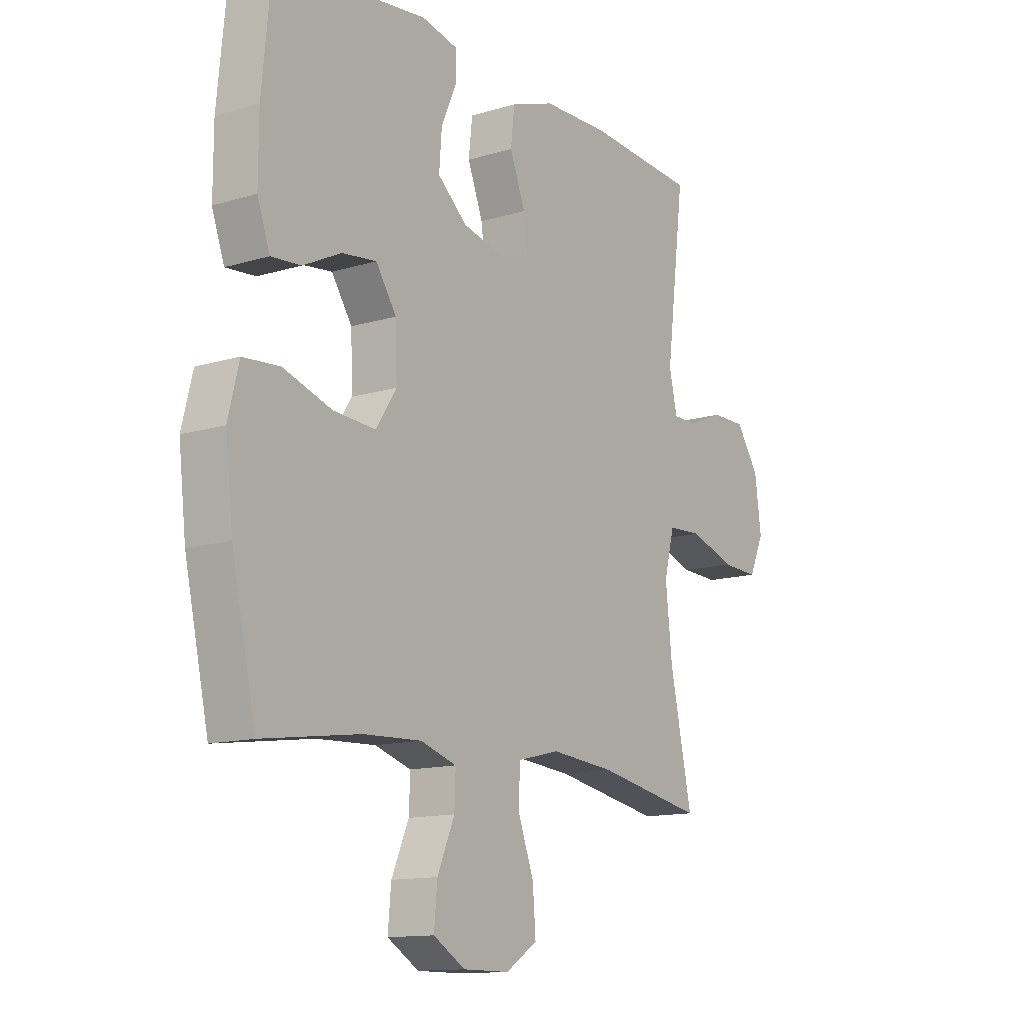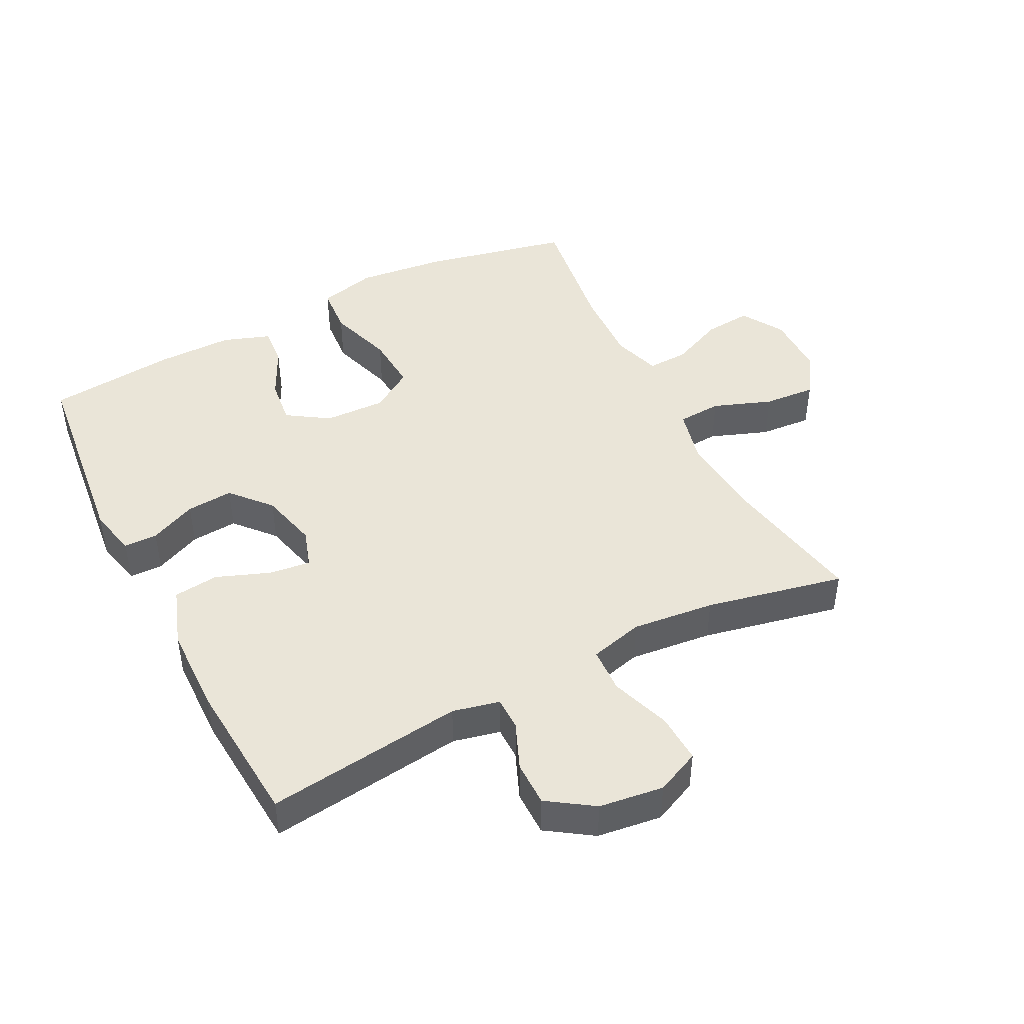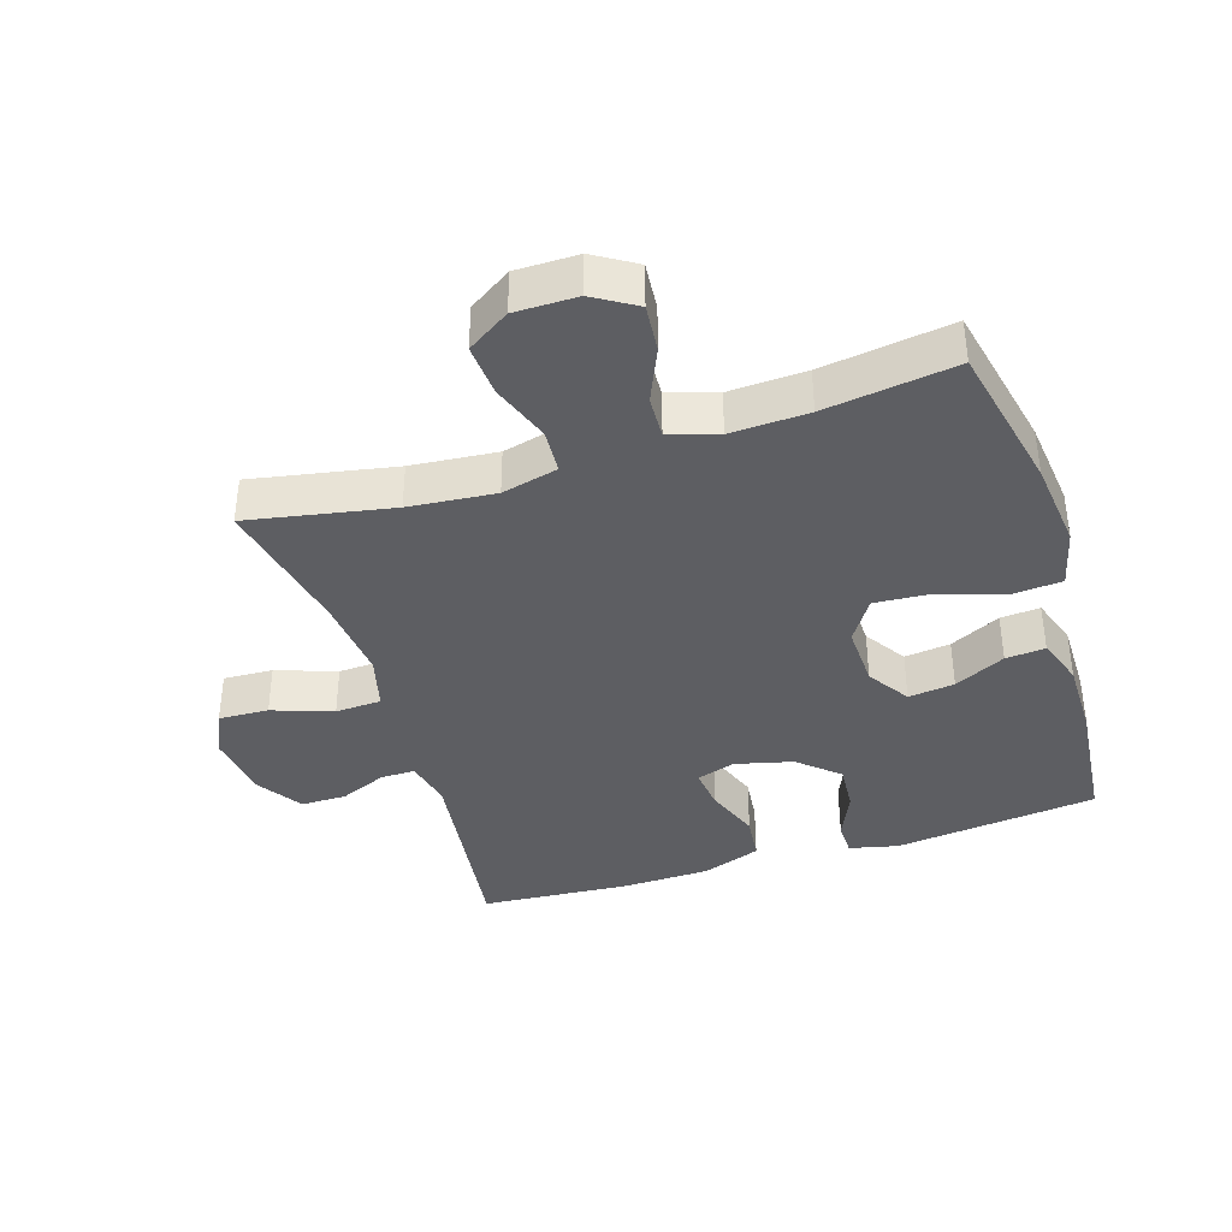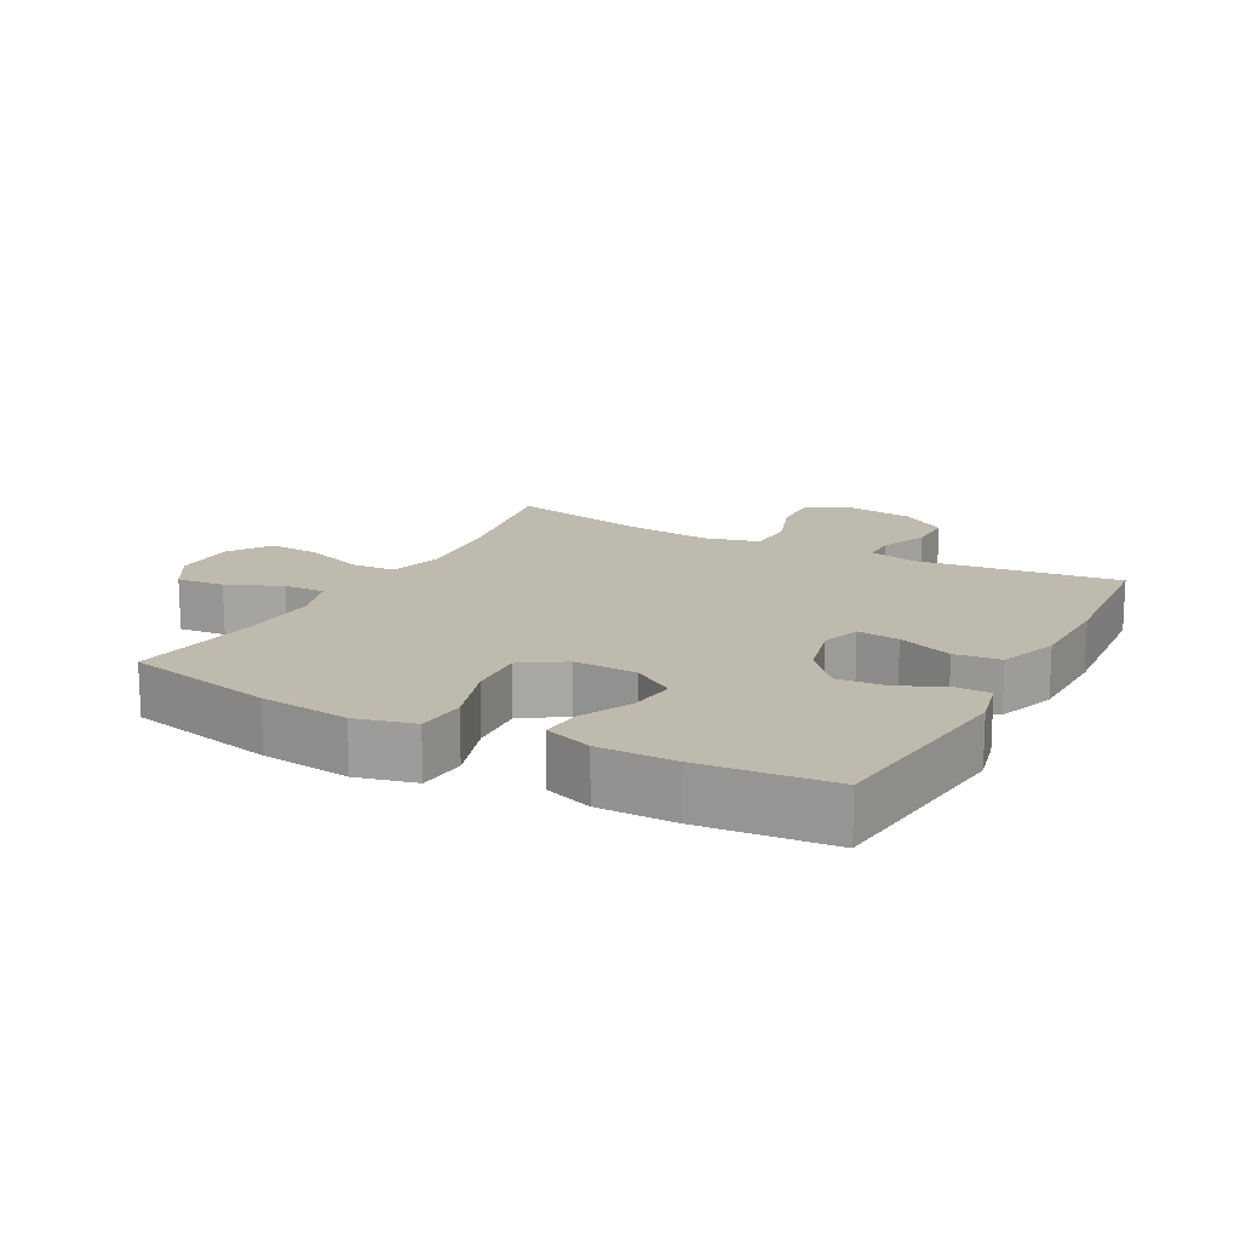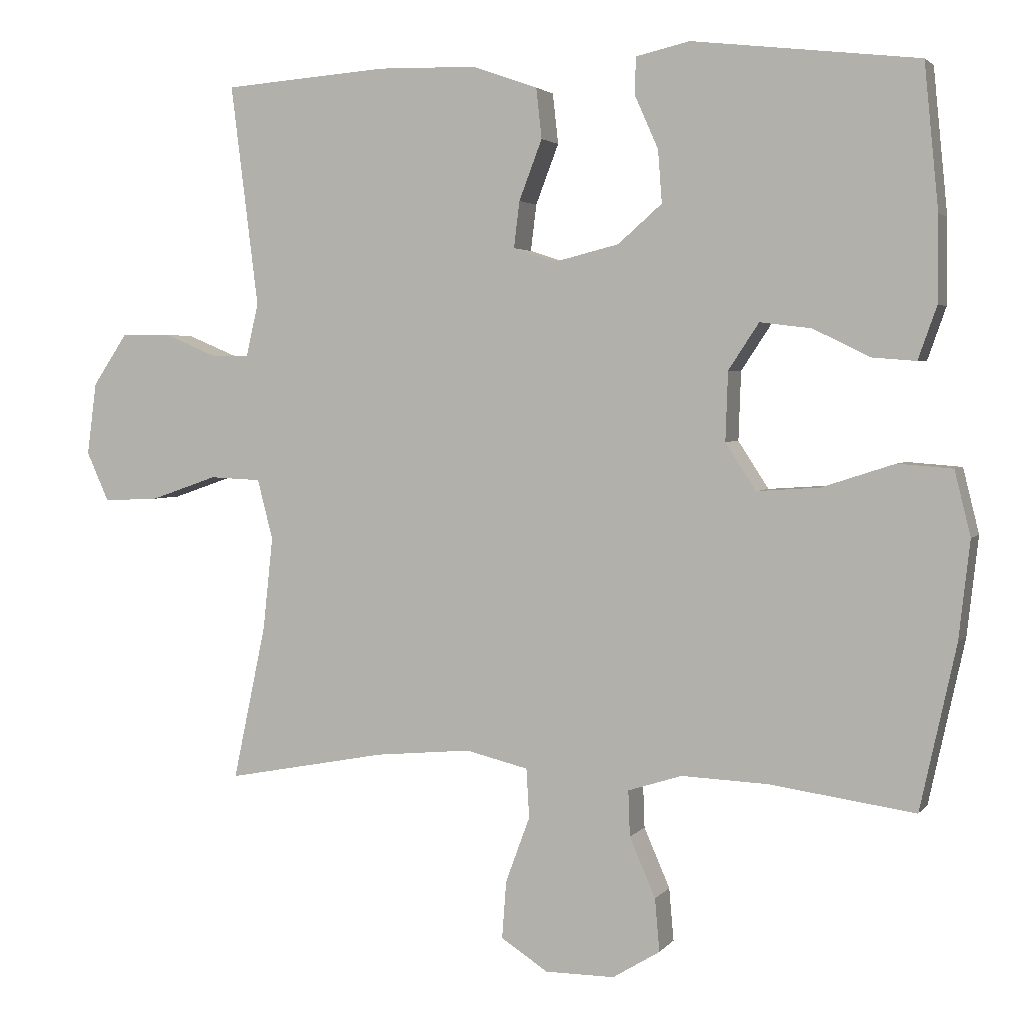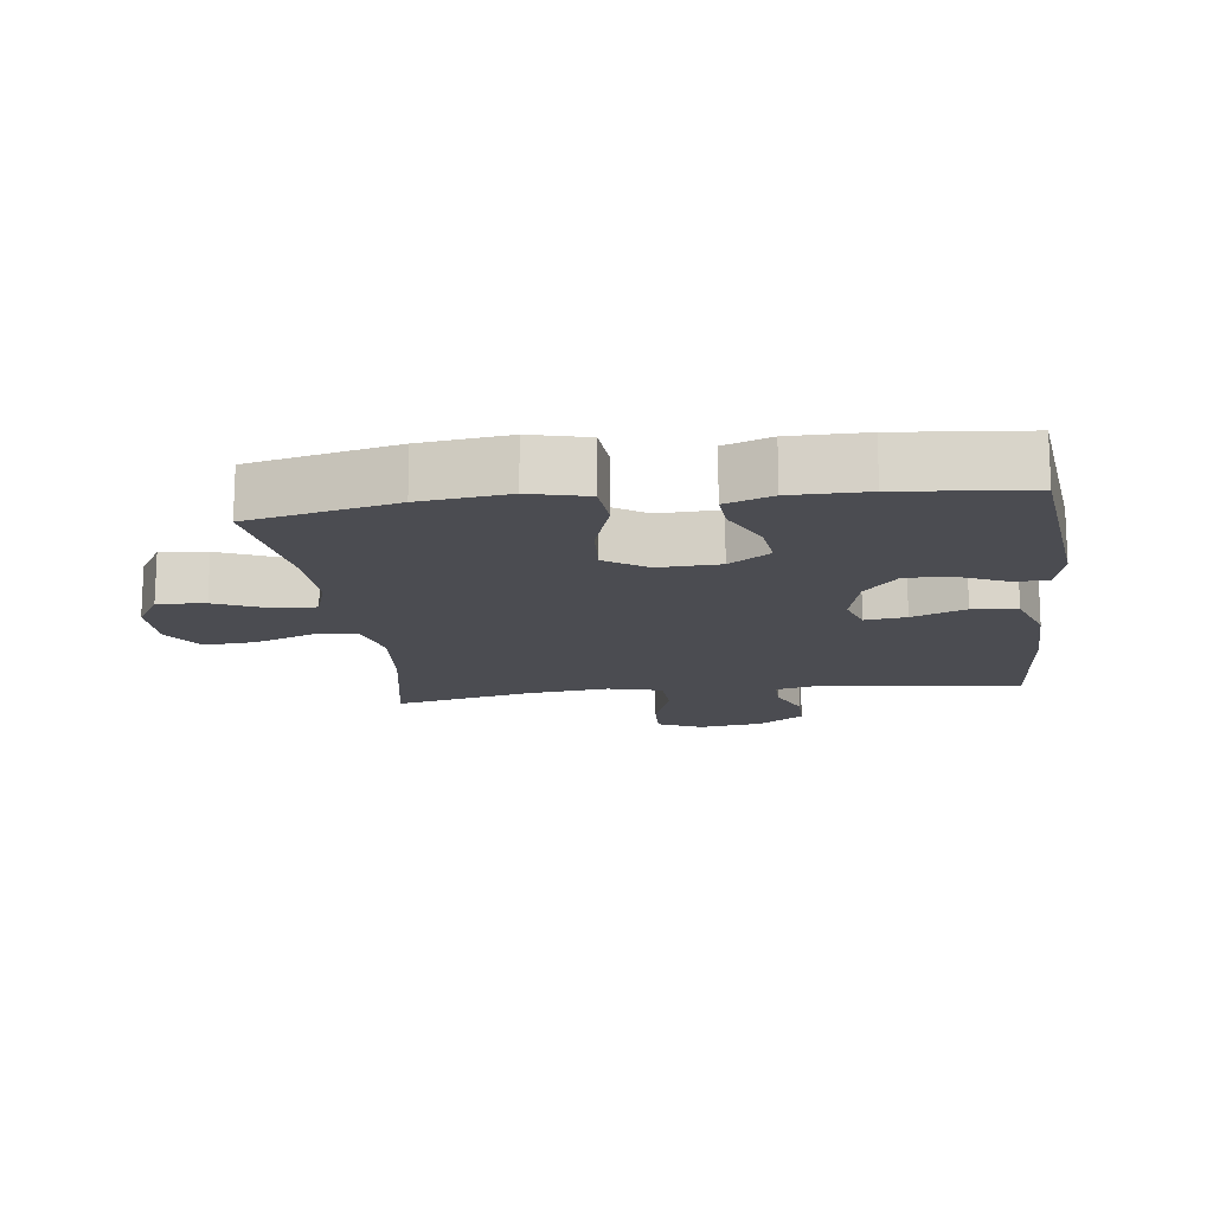
<metadata>
{"format":"obj","ext":"obj","renderer":"f3d","projection":"perspective","resolution":1024,"background":"white","views":[{"elev":-13.0,"azim":-55.1,"up":"+Z"},{"elev":45.5,"azim":62.9,"up":"+Y"},{"elev":-39.0,"azim":-162.5,"up":"+Y"},{"elev":15.8,"azim":-61.8,"up":"+Y"},{"elev":2.9,"azim":-161.2,"up":"+Z"},{"elev":-15.4,"azim":-82.7,"up":"+Y"}]}
</metadata>
<code>
o path5360
v 0.2493 0.0375 0.5478
v 0.11 0.0375 0.5448
v 0.01759 0.0375 0.5124
v 0.009764 0.0375 0.4413
v 0.04221 0.0375 0.3565
v 0.05022 0.0375 0.2912
v -0.0103 0.0375 0.2715
v -0.101 0.0375 0.294
v -0.1631 0.0375 0.3483
v -0.1575 0.0375 0.4221
v -0.1247 0.0375 0.4961
v -0.1255 0.0375 0.5492
v -0.2017 0.0375 0.5667
v -0.5205 0.0375 0.5303
v -0.5404 0.0375 0.3267
v -0.5406 0.0375 0.2067
v -0.5144 0.0375 0.1324
v -0.4523 0.0375 0.1374
v -0.3724 0.0375 0.1766
v -0.3 0.0375 0.1854
v -0.2571 0.0375 0.1203
v -0.2536 0.0375 0.02313
v -0.2966 0.0375 -0.04314
v -0.3853 0.0375 -0.0371
v -0.4878 0.0375 -0.003777
v -0.5646 0.0375 -0.009819
v -0.5871 0.0375 -0.101
v -0.5713 0.0375 -0.2399
v -0.5205 0.0375 -0.4717
v -0.3153 0.0375 -0.4425
v -0.1938 0.0375 -0.4373
v -0.1175 0.0375 -0.4614
v -0.1198 0.0375 -0.526
v -0.1563 0.0375 -0.6102
v -0.1628 0.0375 -0.6847
v -0.09634 0.0375 -0.7252
v 0.001495 0.0375 -0.7249
v 0.06794 0.0375 -0.6819
v 0.06173 0.0375 -0.6002
v 0.0276 0.0375 -0.5077
v 0.03173 0.0375 -0.4385
v 0.1198 0.0375 -0.417
v 0.255 0.0375 -0.4293
v 0.4812 0.0375 -0.4717
v 0.4348 0.0375 -0.2528
v 0.4208 0.0375 -0.1221
v 0.4426 0.0375 -0.03732
v 0.5148 0.0375 -0.03392
v 0.6092 0.0375 -0.06664
v 0.6875 0.0375 -0.07011
v 0.7189 0.0375 -0.000244
v 0.7054 0.0375 0.1019
v 0.657 0.0375 0.1738
v 0.5858 0.0375 0.1738
v 0.5124 0.0375 0.143
v 0.4592 0.0375 0.1432
v 0.4422 0.0375 0.2175
v 0.4812 0.0375 0.5303
v 0.2493 -0.0375 0.5478
v 0.11 -0.0375 0.5448
v 0.01759 -0.0375 0.5124
v 0.009764 -0.0375 0.4413
v 0.04221 -0.0375 0.3565
v 0.05022 -0.0375 0.2912
v -0.0103 -0.0375 0.2715
v -0.101 -0.0375 0.294
v -0.1631 -0.0375 0.3483
v -0.1575 -0.0375 0.4221
v -0.1247 -0.0375 0.4961
v -0.1255 -0.0375 0.5492
v -0.2017 -0.0375 0.5667
v -0.5205 -0.0375 0.5303
v -0.5404 -0.0375 0.3267
v -0.5406 -0.0375 0.2067
v -0.5144 -0.0375 0.1324
v -0.4523 -0.0375 0.1374
v -0.3724 -0.0375 0.1766
v -0.3 -0.0375 0.1854
v -0.2571 -0.0375 0.1203
v -0.2536 -0.0375 0.02313
v -0.2966 -0.0375 -0.04314
v -0.3853 -0.0375 -0.0371
v -0.4878 -0.0375 -0.003777
v -0.5646 -0.0375 -0.009819
v -0.5871 -0.0375 -0.101
v -0.5713 -0.0375 -0.2399
v -0.5205 -0.0375 -0.4717
v -0.3153 -0.0375 -0.4425
v -0.1938 -0.0375 -0.4373
v -0.1175 -0.0375 -0.4614
v -0.1198 -0.0375 -0.526
v -0.1563 -0.0375 -0.6102
v -0.1628 -0.0375 -0.6847
v -0.09634 -0.0375 -0.7252
v 0.001495 -0.0375 -0.7249
v 0.06794 -0.0375 -0.6819
v 0.06173 -0.0375 -0.6002
v 0.0276 -0.0375 -0.5077
v 0.03173 -0.0375 -0.4385
v 0.1198 -0.0375 -0.417
v 0.255 -0.0375 -0.4293
v 0.4812 -0.0375 -0.4717
v 0.4348 -0.0375 -0.2528
v 0.4208 -0.0375 -0.1221
v 0.4426 -0.0375 -0.03732
v 0.5148 -0.0375 -0.03392
v 0.6092 -0.0375 -0.06664
v 0.6875 -0.0375 -0.07011
v 0.7189 -0.0375 -0.000244
v 0.7054 -0.0375 0.1019
v 0.657 -0.0375 0.1738
v 0.5858 -0.0375 0.1738
v 0.5124 -0.0375 0.143
v 0.4592 -0.0375 0.1432
v 0.4422 -0.0375 0.2175
v 0.4812 -0.0375 0.5303
v -0.5646 0.0375 -0.009819
v -0.5646 0.0375 -0.009819
v -0.5871 0.0375 -0.101
v -0.5713 0.0375 -0.2399
v -0.4878 0.0375 -0.003777
v -0.5404 0.0375 0.3267
v -0.5406 0.0375 0.2067
v -0.5144 0.0375 0.1324
v -0.5144 0.0375 0.1324
v -0.5205 0.0375 0.5303
v -0.5205 0.0375 0.5303
v -0.5205 0.0375 -0.4717
v -0.5205 0.0375 -0.4717
v -0.4523 0.0375 0.1374
v -0.3853 0.0375 -0.0371
v -0.3724 0.0375 0.1766
v -0.3153 0.0375 -0.4425
v -0.2966 0.0375 -0.04314
v -0.2966 0.0375 -0.04314
v -0.3 0.0375 0.1854
v -0.3 0.0375 0.1854
v -0.2017 0.0375 0.5667
v -0.1938 0.0375 -0.4373
v -0.2571 0.0375 0.1203
v -0.2536 0.0375 0.02313
v -0.1255 0.0375 0.5492
v -0.1255 0.0375 0.5492
v -0.1631 0.0375 0.3483
v -0.1575 0.0375 0.4221
v -0.1175 0.0375 -0.4614
v -0.1175 0.0375 -0.4614
v -0.101 0.0375 0.294
v -0.1563 0.0375 -0.6102
v -0.1628 0.0375 -0.6847
v -0.1628 0.0375 -0.6847
v -0.09634 0.0375 -0.7252
v -0.1247 0.0375 0.4961
v -0.1198 0.0375 -0.526
v -0.0103 0.0375 0.2715
v 0.001495 0.0375 -0.7249
v 0.05022 0.0375 0.2912
v 0.05022 0.0375 0.2912
v 0.06794 0.0375 -0.6819
v 0.06794 0.0375 -0.6819
v 0.01759 0.0375 0.5124
v 0.01759 0.0375 0.5124
v 0.009764 0.0375 0.4413
v 0.04221 0.0375 0.3565
v 0.11 0.0375 0.5448
v 0.0276 0.0375 -0.5077
v 0.03173 0.0375 -0.4385
v 0.03173 0.0375 -0.4385
v 0.06173 0.0375 -0.6002
v 0.1198 0.0375 -0.417
v 0.2493 0.0375 0.5478
v 0.255 0.0375 -0.4293
v 0.4208 0.0375 -0.1221
v 0.4426 0.0375 -0.03732
v 0.4426 0.0375 -0.03732
v 0.4348 0.0375 -0.2528
v 0.4592 0.0375 0.1432
v 0.4592 0.0375 0.1432
v 0.4422 0.0375 0.2175
v 0.5148 0.0375 -0.03392
v 0.4812 0.0375 0.5303
v 0.4812 0.0375 0.5303
v 0.4812 0.0375 -0.4717
v 0.4812 0.0375 -0.4717
v 0.5124 0.0375 0.143
v 0.5858 0.0375 0.1738
v 0.6092 0.0375 -0.06664
v 0.657 0.0375 0.1738
v 0.6875 0.0375 -0.07011
v 0.6875 0.0375 -0.07011
v 0.7054 0.0375 0.1019
v 0.7189 0.0375 -0.000244
v -0.5646 -0.0375 -0.009819
v -0.5646 -0.0375 -0.009819
v -0.5871 -0.0375 -0.101
v -0.5713 -0.0375 -0.2399
v -0.4878 -0.0375 -0.003777
v -0.5404 -0.0375 0.3267
v -0.5406 -0.0375 0.2067
v -0.5144 -0.0375 0.1324
v -0.5144 -0.0375 0.1324
v -0.5205 -0.0375 0.5303
v -0.5205 -0.0375 0.5303
v -0.5205 -0.0375 -0.4717
v -0.5205 -0.0375 -0.4717
v -0.4523 -0.0375 0.1374
v -0.3853 -0.0375 -0.0371
v -0.3724 -0.0375 0.1766
v -0.3153 -0.0375 -0.4425
v -0.2966 -0.0375 -0.04314
v -0.2966 -0.0375 -0.04314
v -0.3 -0.0375 0.1854
v -0.3 -0.0375 0.1854
v -0.2017 -0.0375 0.5667
v -0.1938 -0.0375 -0.4373
v -0.2571 -0.0375 0.1203
v -0.2536 -0.0375 0.02313
v -0.1255 -0.0375 0.5492
v -0.1255 -0.0375 0.5492
v -0.1631 -0.0375 0.3483
v -0.1575 -0.0375 0.4221
v -0.1175 -0.0375 -0.4614
v -0.1175 -0.0375 -0.4614
v -0.101 -0.0375 0.294
v -0.1563 -0.0375 -0.6102
v -0.1628 -0.0375 -0.6847
v -0.1628 -0.0375 -0.6847
v -0.09634 -0.0375 -0.7252
v -0.1247 -0.0375 0.4961
v -0.1198 -0.0375 -0.526
v -0.0103 -0.0375 0.2715
v 0.001495 -0.0375 -0.7249
v 0.05022 -0.0375 0.2912
v 0.05022 -0.0375 0.2912
v 0.06794 -0.0375 -0.6819
v 0.06794 -0.0375 -0.6819
v 0.01759 -0.0375 0.5124
v 0.01759 -0.0375 0.5124
v 0.009764 -0.0375 0.4413
v 0.04221 -0.0375 0.3565
v 0.11 -0.0375 0.5448
v 0.0276 -0.0375 -0.5077
v 0.03173 -0.0375 -0.4385
v 0.03173 -0.0375 -0.4385
v 0.06173 -0.0375 -0.6002
v 0.1198 -0.0375 -0.417
v 0.2493 -0.0375 0.5478
v 0.255 -0.0375 -0.4293
v 0.4208 -0.0375 -0.1221
v 0.4426 -0.0375 -0.03732
v 0.4426 -0.0375 -0.03732
v 0.4348 -0.0375 -0.2528
v 0.4592 -0.0375 0.1432
v 0.4592 -0.0375 0.1432
v 0.4422 -0.0375 0.2175
v 0.5148 -0.0375 -0.03392
v 0.4812 -0.0375 0.5303
v 0.4812 -0.0375 0.5303
v 0.4812 -0.0375 -0.4717
v 0.4812 -0.0375 -0.4717
v 0.5124 -0.0375 0.143
v 0.5858 -0.0375 0.1738
v 0.6092 -0.0375 -0.06664
v 0.657 -0.0375 0.1738
v 0.6875 -0.0375 -0.07011
v 0.6875 -0.0375 -0.07011
v 0.7054 -0.0375 0.1019
v 0.7189 -0.0375 -0.000244
f 216 231 224
f 199 208 198
f 262 256 267
f 243 222 242
f 247 255 257
f 198 221 202
f 204 209 196
f 242 230 245
f 268 263 265
f 198 212 220
f 220 221 198
f 230 242 222
f 263 267 256
f 207 209 210
f 240 241 239
f 245 225 232
f 195 196 207
f 206 199 200
f 261 256 262
f 231 249 233
f 247 233 255
f 196 209 207
f 253 256 261
f 249 246 248
f 249 248 252
f 228 232 225
f 208 212 198
f 235 245 232
f 226 228 225
f 225 245 230
f 217 231 216
f 252 248 259
f 208 199 206
f 215 210 209
f 217 246 249
f 214 221 229
f 250 256 253
f 241 240 247
f 222 243 215
f 215 243 210
f 233 247 240
f 249 250 233
f 262 267 264
f 233 250 253
f 210 243 217
f 193 195 197
f 233 253 255
f 267 263 268
f 239 241 237
f 217 243 246
f 217 249 231
f 197 195 207
f 212 224 220
f 216 224 212
f 202 221 214
f 214 229 218
f 118 27 85 194
f 27 28 86 85
f 25 26 84 83
f 15 16 74 73
f 16 125 201 74
f 127 15 73 203
f 28 129 205 86
f 17 18 76 75
f 24 25 83 82
f 18 19 77 76
f 29 30 88 87
f 135 24 82 211
f 19 137 213 77
f 13 14 72 71
f 30 31 89 88
f 20 21 79 78
f 22 23 81 80
f 21 22 80 79
f 143 13 71 219
f 9 10 68 67
f 31 147 223 89
f 8 9 67 66
f 34 151 227 92
f 35 36 94 93
f 11 12 70 69
f 10 11 69 68
f 33 34 92 91
f 32 33 91 90
f 7 8 66 65
f 36 37 95 94
f 158 7 65 234
f 37 160 236 95
f 162 4 62 238
f 4 5 63 62
f 2 3 61 60
f 40 168 244 98
f 39 40 98 97
f 38 39 97 96
f 41 42 100 99
f 5 6 64 63
f 1 2 60 59
f 42 43 101 100
f 46 175 251 104
f 45 46 104 103
f 178 57 115 254
f 47 48 106 105
f 182 1 59 258
f 184 45 103 260
f 43 44 102 101
f 55 56 114 113
f 57 58 116 115
f 54 55 113 112
f 48 49 107 106
f 53 54 112 111
f 49 190 266 107
f 52 53 111 110
f 51 52 110 109
f 50 51 109 108
f 140 148 155
f 123 122 132
f 186 191 180
f 167 166 146
f 171 181 179
f 122 126 145
f 128 120 133
f 166 169 154
f 192 189 187
f 122 144 136
f 144 122 145
f 154 146 166
f 187 180 191
f 131 134 133
f 164 163 165
f 169 156 149
f 119 131 120
f 130 124 123
f 185 186 180
f 155 157 173
f 171 179 157
f 120 131 133
f 177 185 180
f 173 172 170
f 173 176 172
f 152 149 156
f 132 122 136
f 159 156 169
f 150 149 152
f 149 154 169
f 141 140 155
f 176 183 172
f 132 130 123
f 139 133 134
f 141 173 170
f 138 153 145
f 174 177 180
f 165 171 164
f 146 139 167
f 139 134 167
f 157 164 171
f 173 157 174
f 186 188 191
f 157 177 174
f 134 141 167
f 117 121 119
f 157 179 177
f 191 192 187
f 163 161 165
f 141 170 167
f 141 155 173
f 121 131 119
f 136 144 148
f 140 136 148
f 126 138 145
f 138 142 153

</code>
